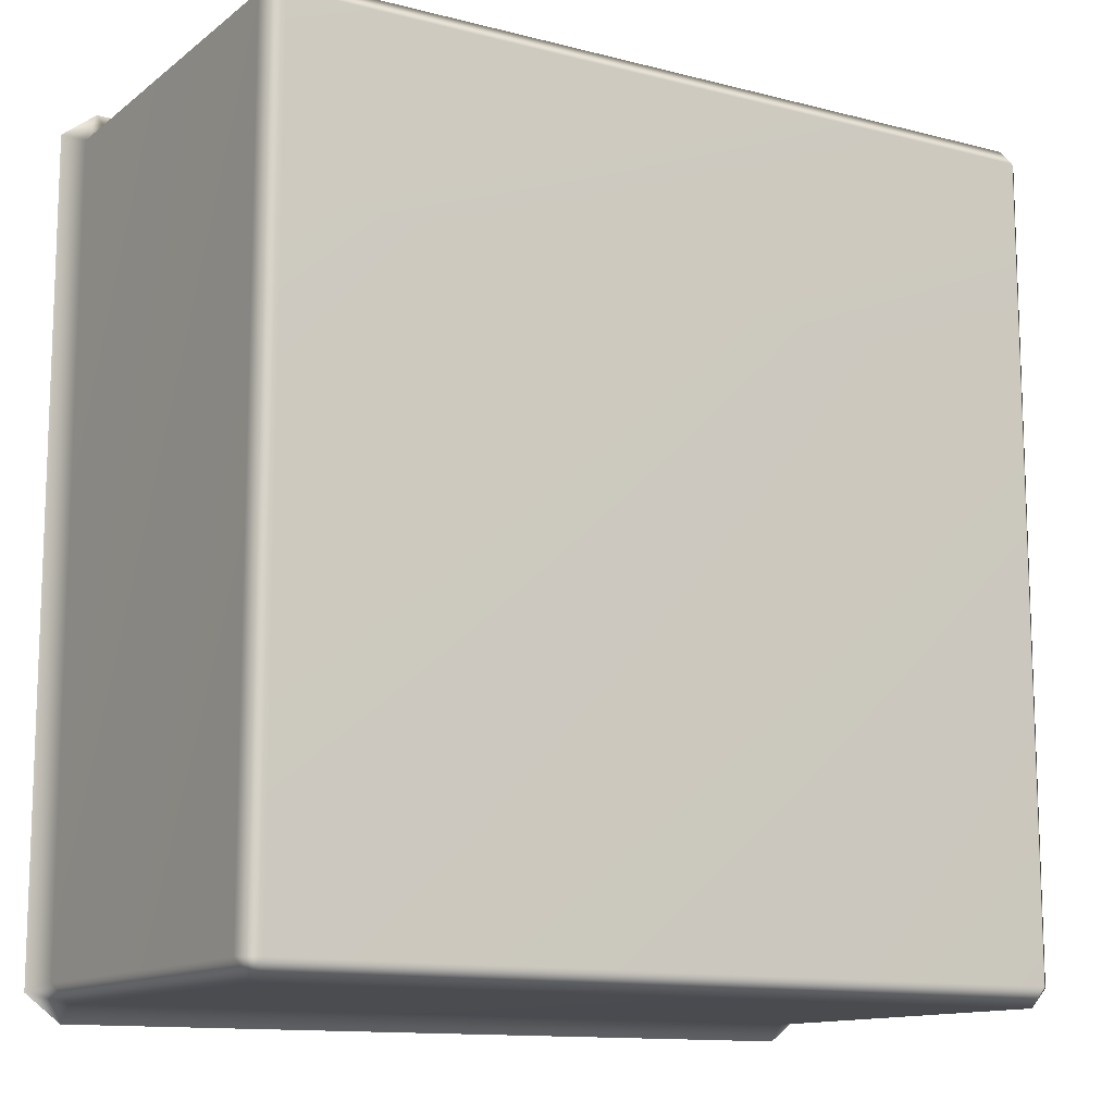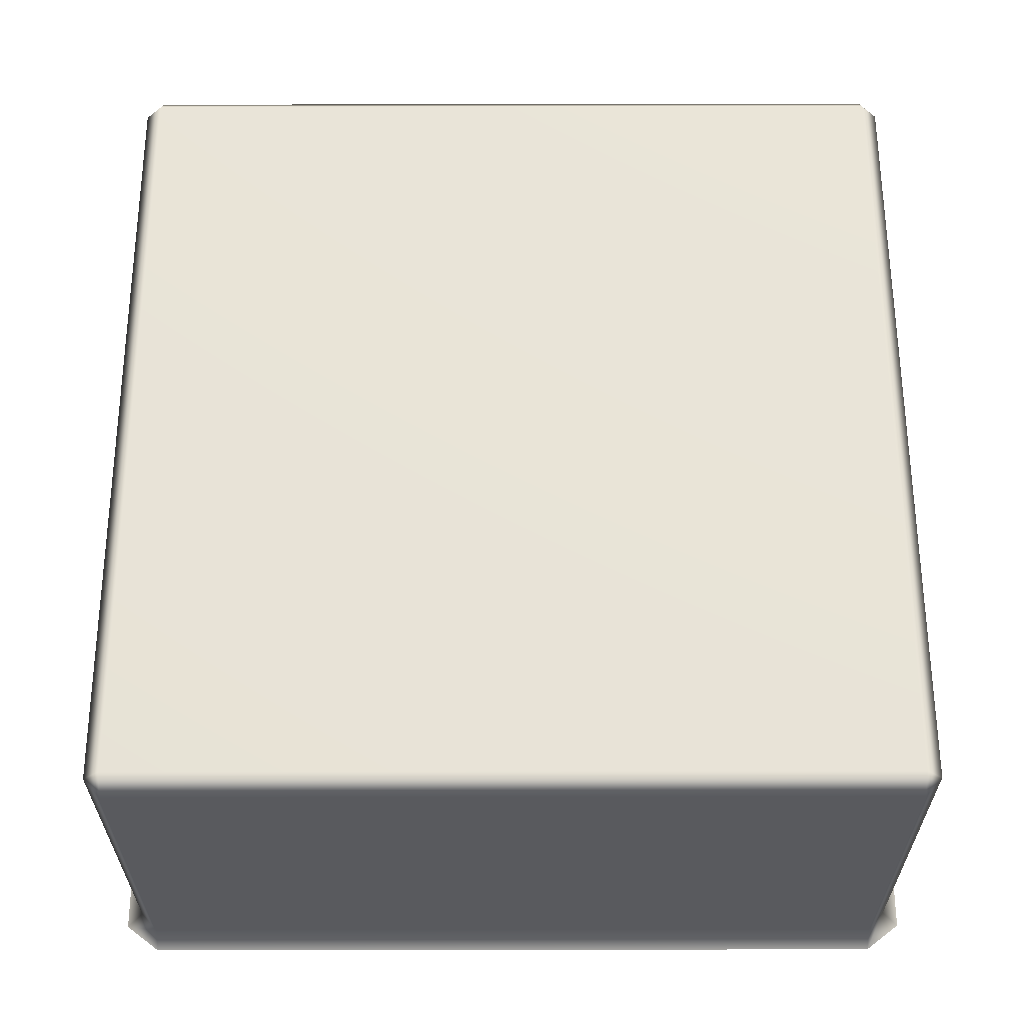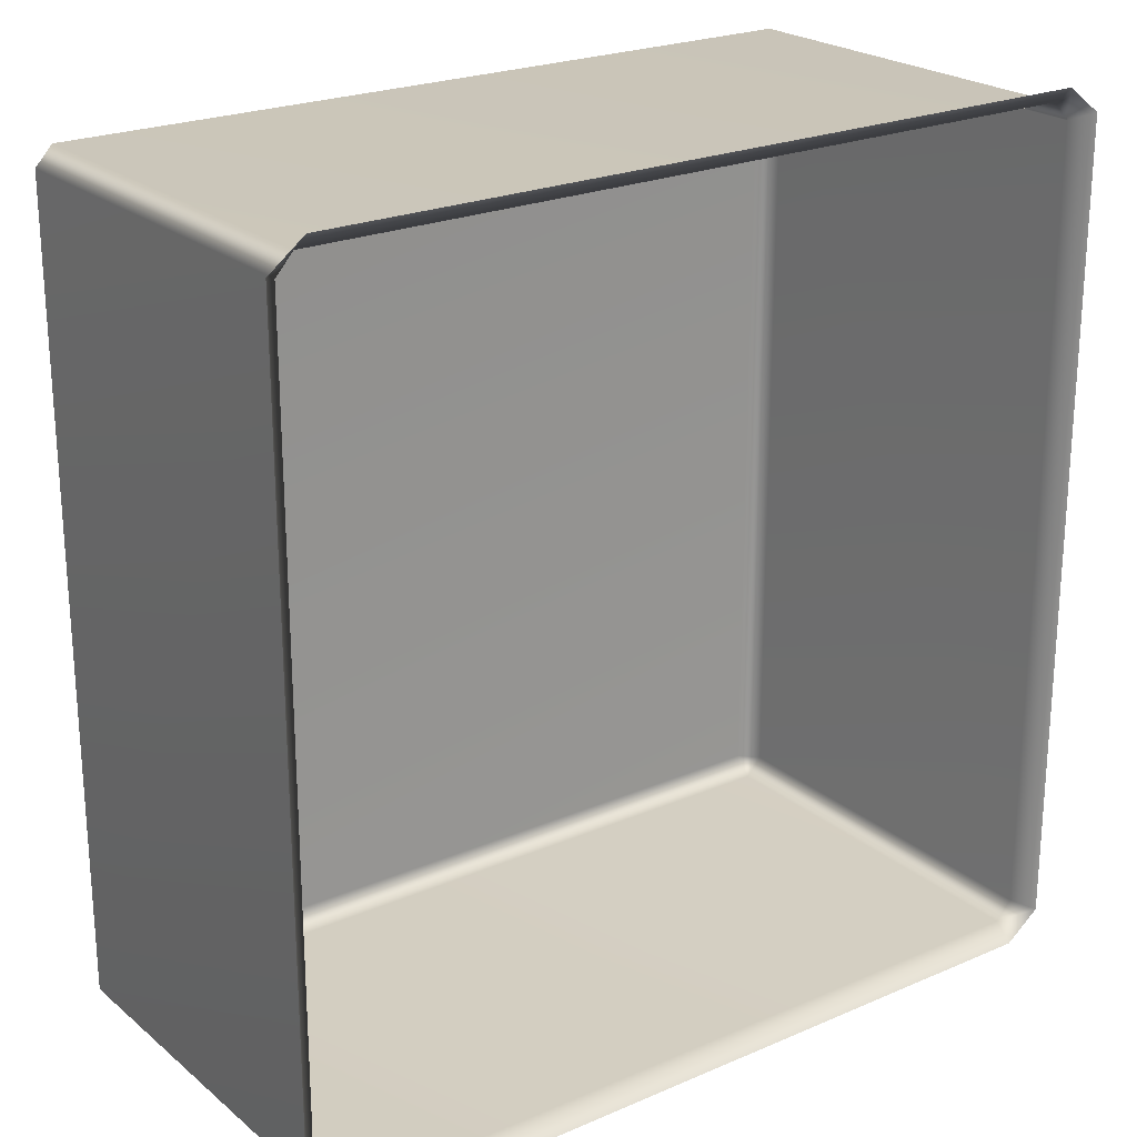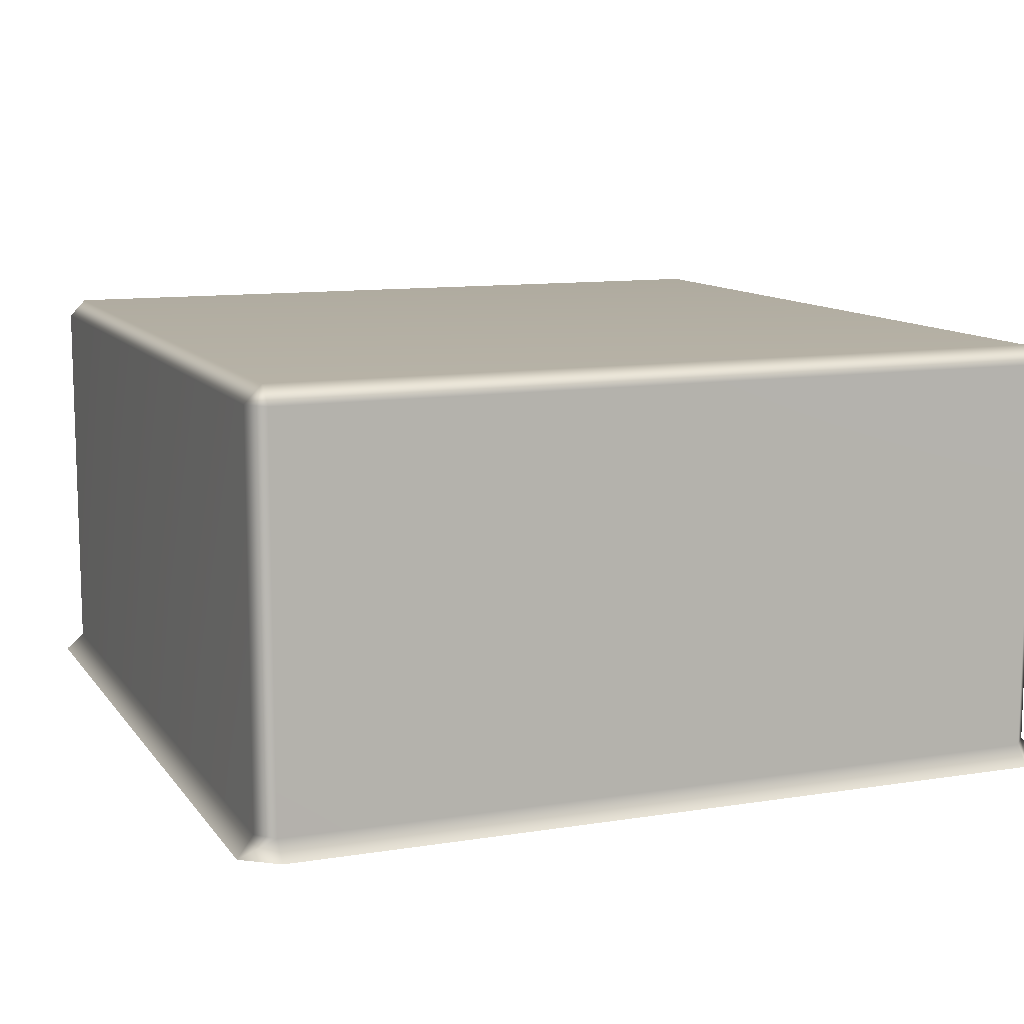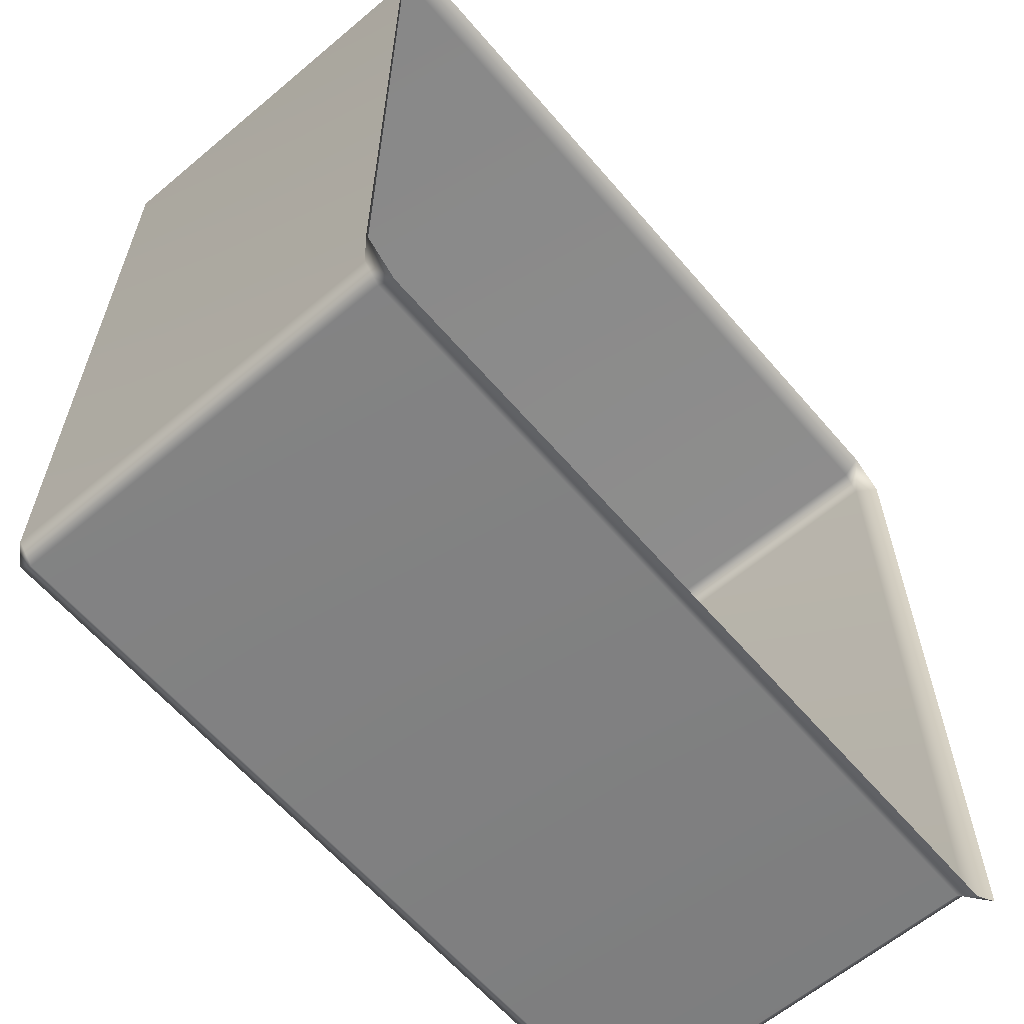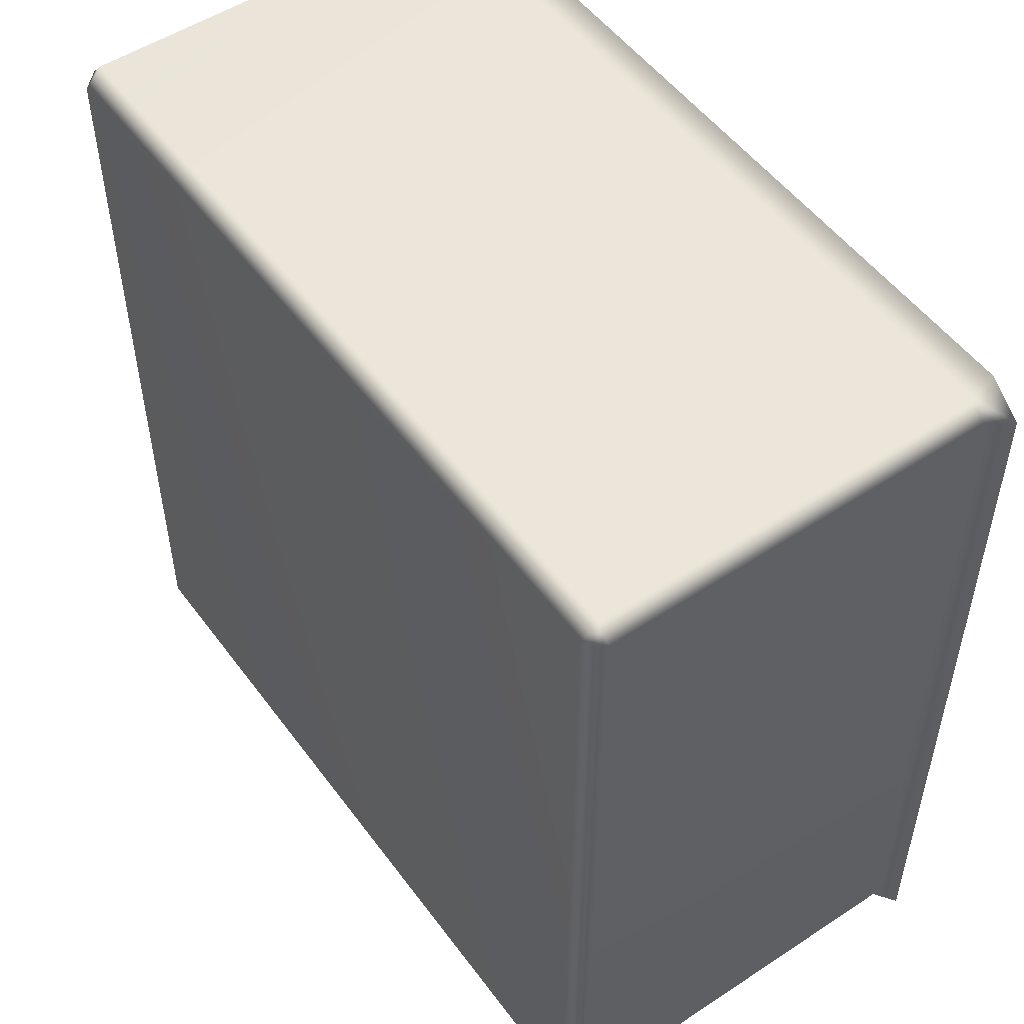
<metadata>
{"format":"obj","ext":"obj","renderer":"f3d","projection":"perspective","resolution":1024,"background":"white","views":[{"elev":-12.5,"azim":148.9,"up":"+Z"},{"elev":61.0,"azim":-0.1,"up":"+Y"},{"elev":23.0,"azim":-36.3,"up":"+Z"},{"elev":11.0,"azim":158.4,"up":"+Y"},{"elev":-62.0,"azim":-49.5,"up":"+Z"},{"elev":52.0,"azim":-125.4,"up":"+Z"}]}
</metadata>
<code>
g ruinCube01_LOD1
v -5.494 6 5.597
v 5.494 5.75 5.86
v -5.494 5.75 5.86
v 5.494 6 5.597
v -5.494 6 -5.583
v 5.494 6 -5.583
v -5.494 5.75 -5.846
v 5.494 5.75 -5.846
v 5.494 5.75 -5.846
v 5.494 0.2611 -5.846
v 5.733 0.2611 -5.583
v 5.733 5.75 -5.583
v 5.494 6 -5.583
v 5.494 6 5.597
v 5.733 5.75 5.597
v 5.494 5.75 5.86
v 5.494 0.2611 5.86
v 5.733 0.2611 5.597
v 5.986 0 5.714
v 5.986 0 -5.7
v -5.733 0.2611 5.597
v -5.494 5.75 5.86
v -5.494 0.2611 5.86
v -5.733 5.75 5.597
v -5.494 6 5.597
v -5.494 6 -5.583
v -5.733 5.75 -5.583
v -5.494 5.75 -5.846
v -5.494 0.2611 -5.846
v -5.733 0.2611 -5.583
v -5.986 0 -5.7
v -5.986 0 5.714
v -5.494 5.75 5.86
v 5.494 5.75 5.86
v 5.494 0.2611 5.86
v -5.494 0.2611 5.86
v 5.494 0 6.095
v 5.733 0.2611 5.597
v 5.986 0 5.714
v -5.494 0 6.095
v -5.986 0 5.714
v -5.733 0.2611 5.597
v -5.494 5.75 -5.846
v 5.494 0.2611 -5.846
v 5.494 5.75 -5.846
v -5.494 0.2611 -5.846
v 5.494 0 -6.081
v 5.986 0 -5.7
v 5.733 0.2611 -5.583
v -5.494 0 -6.081
v -5.733 0.2611 -5.583
v -5.986 0 -5.7
g ruinCube01_LOD1_0
f 3 2 1
f 2 4 1
f 1 4 5
f 4 6 5
f 5 6 7
f 6 8 7
f 11 10 9
f 12 11 9
f 13 12 9
f 12 13 14
f 15 12 14
f 11 12 15
f 16 15 14
f 15 16 17
f 18 15 17
f 18 11 15
f 18 19 11
f 19 20 11
f 23 22 21
f 22 24 21
f 22 25 24
f 25 26 24
f 26 27 24
f 21 24 27
f 26 28 27
f 28 29 27
f 29 30 27
f 30 21 27
f 30 31 21
f 31 32 21
f 35 34 33
f 36 35 33
f 37 35 36
f 38 35 37
f 39 38 37
f 40 37 36
f 40 36 41
f 36 42 41
f 45 44 43
f 44 46 43
f 46 44 47
f 48 47 44
f 49 48 44
f 50 46 47
f 46 50 51
f 50 52 51

</code>
